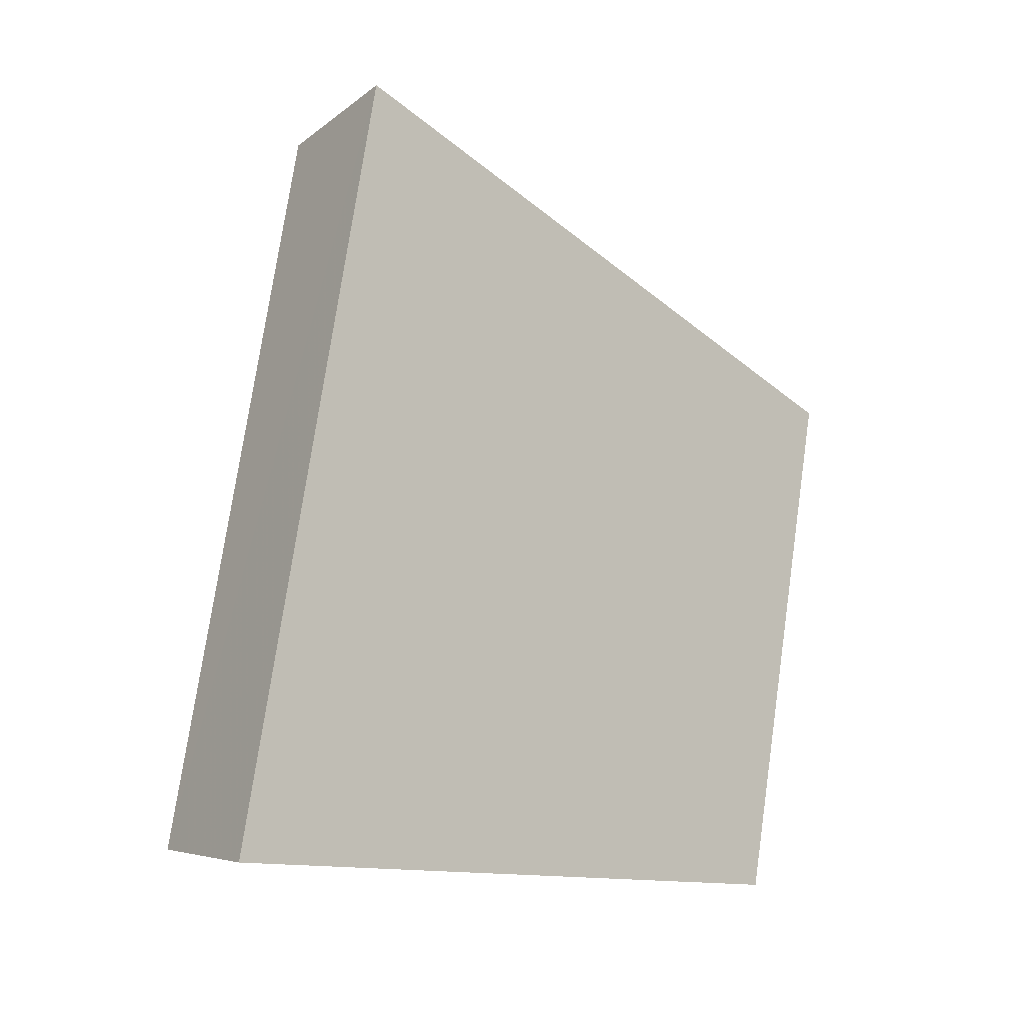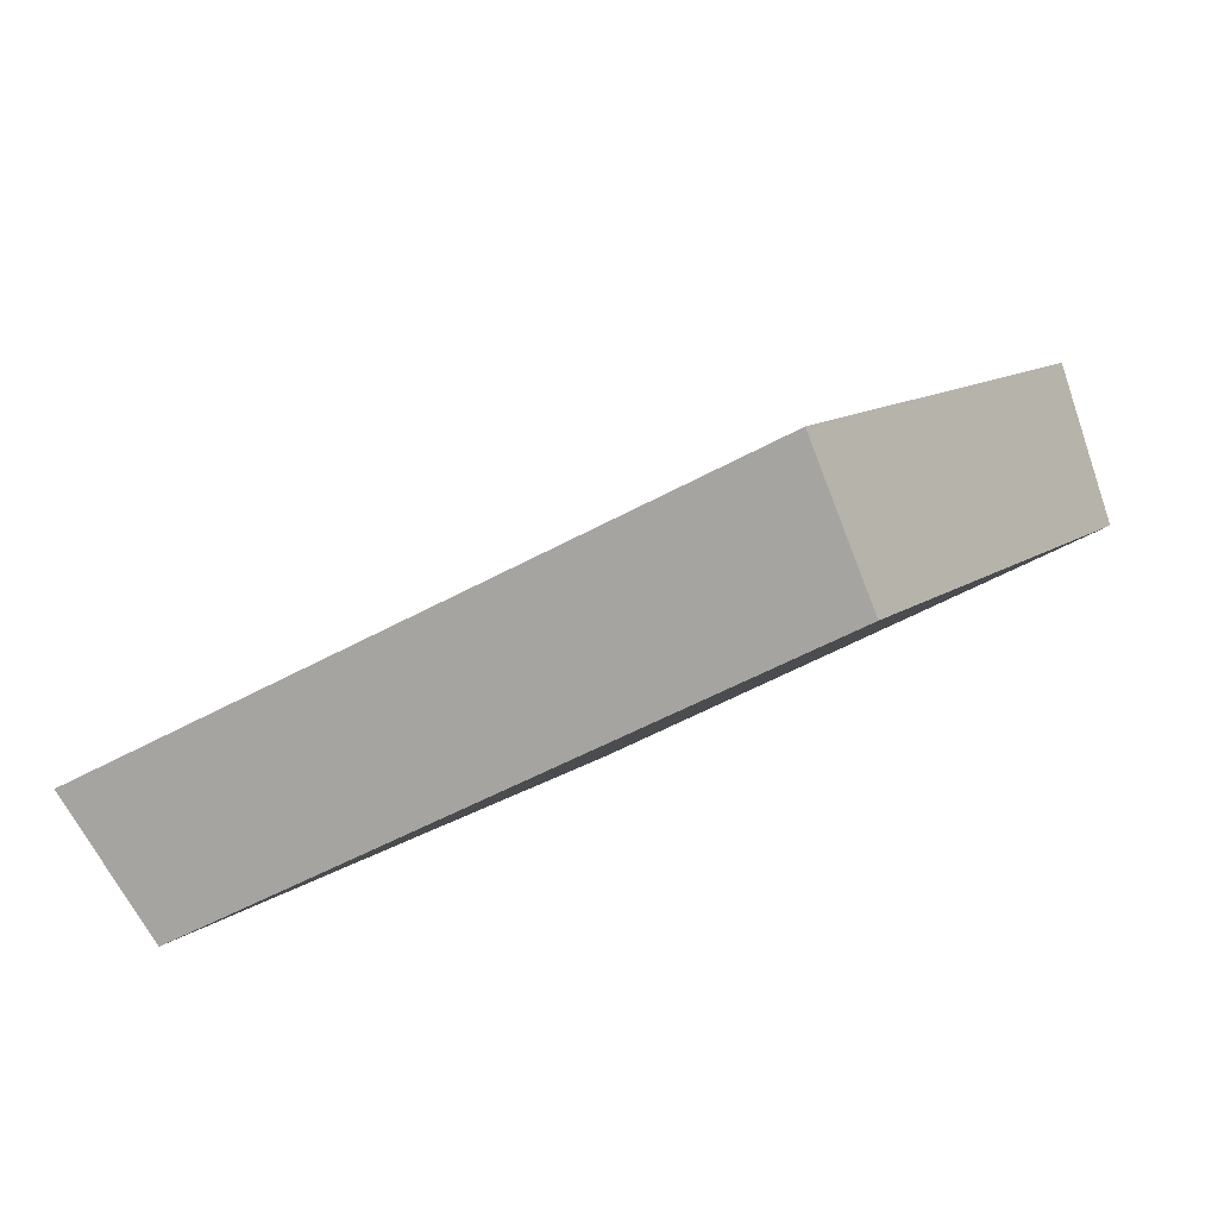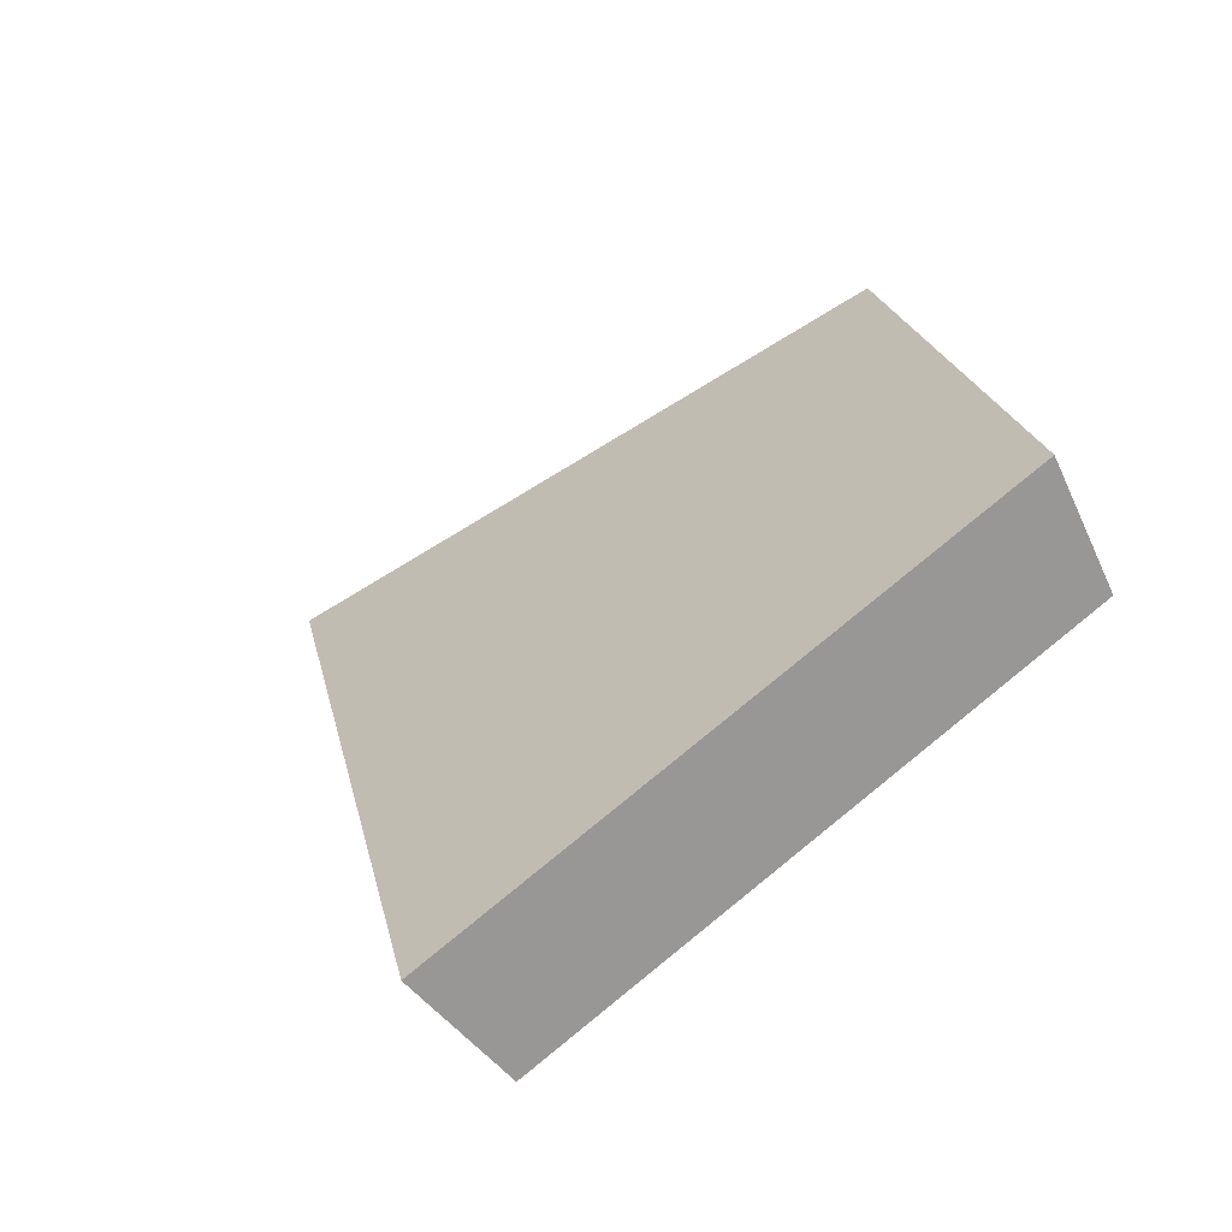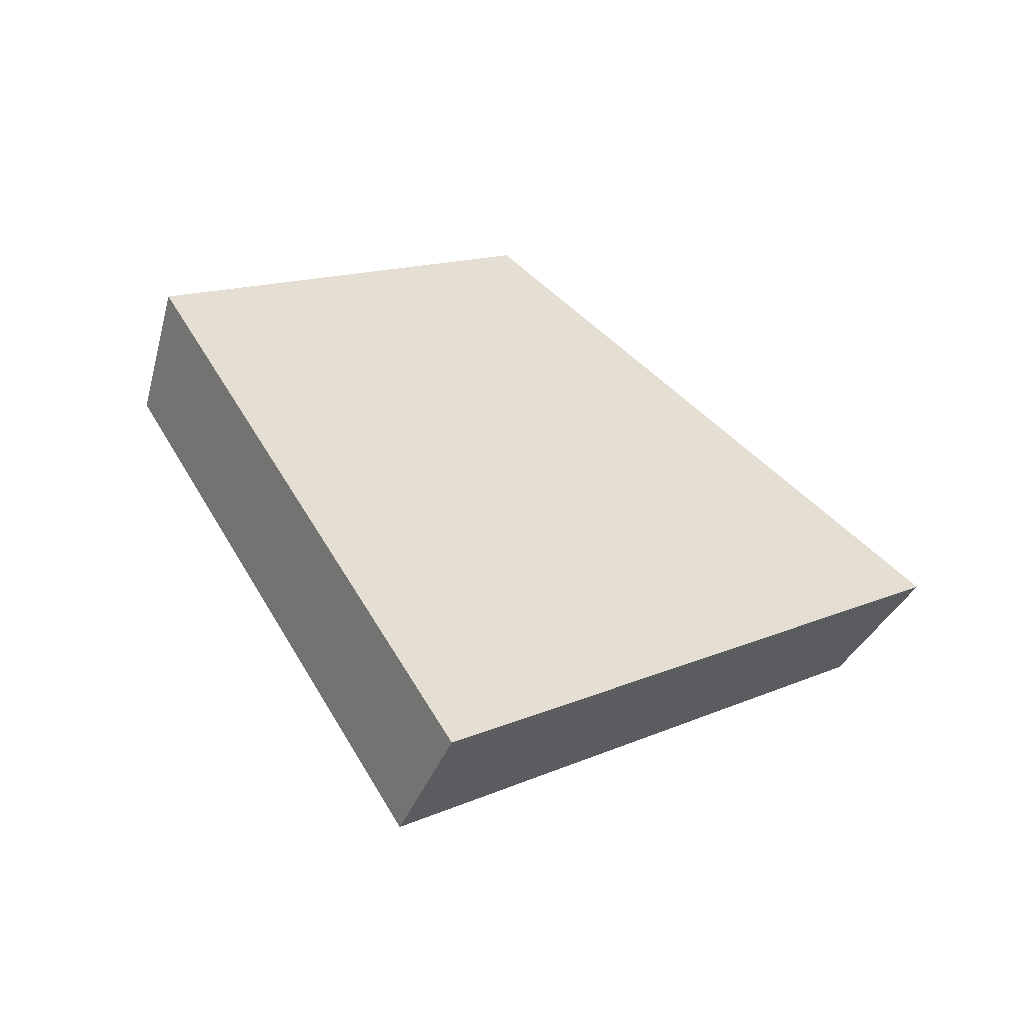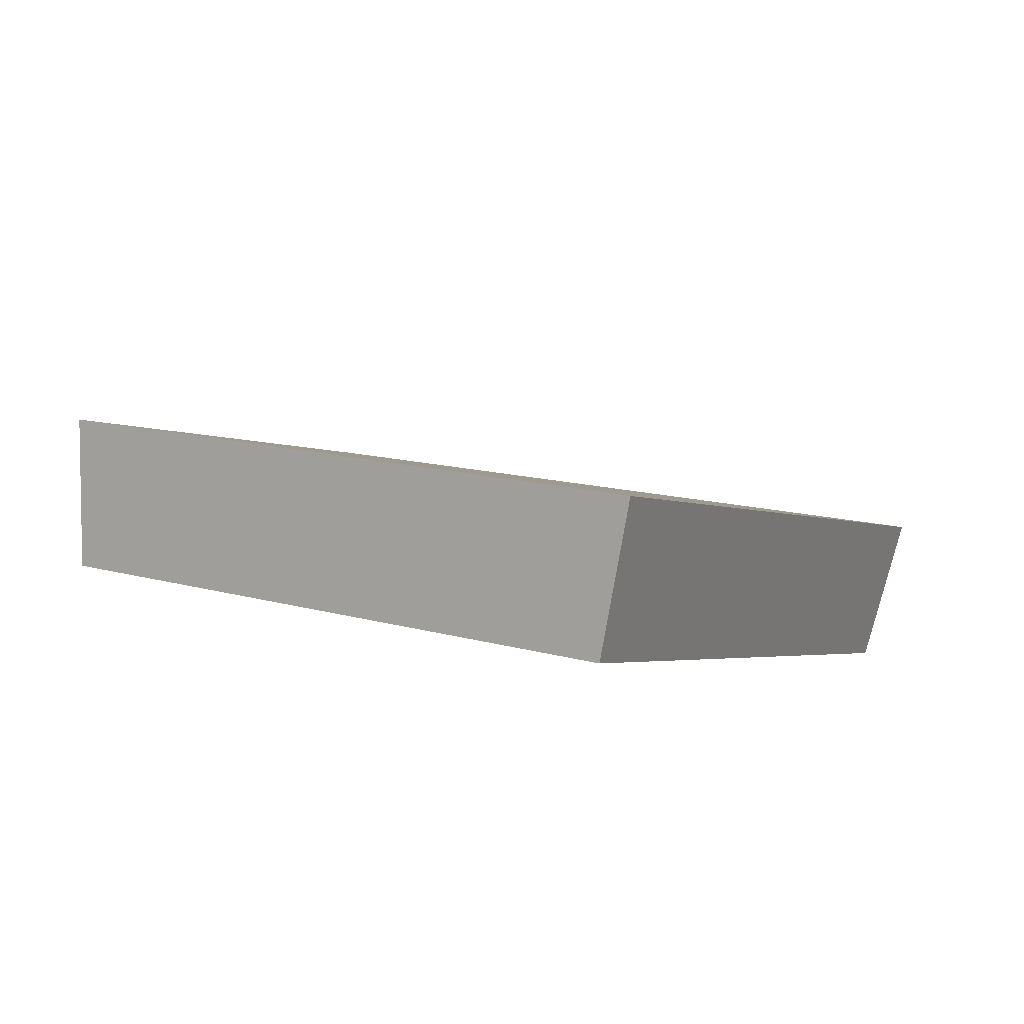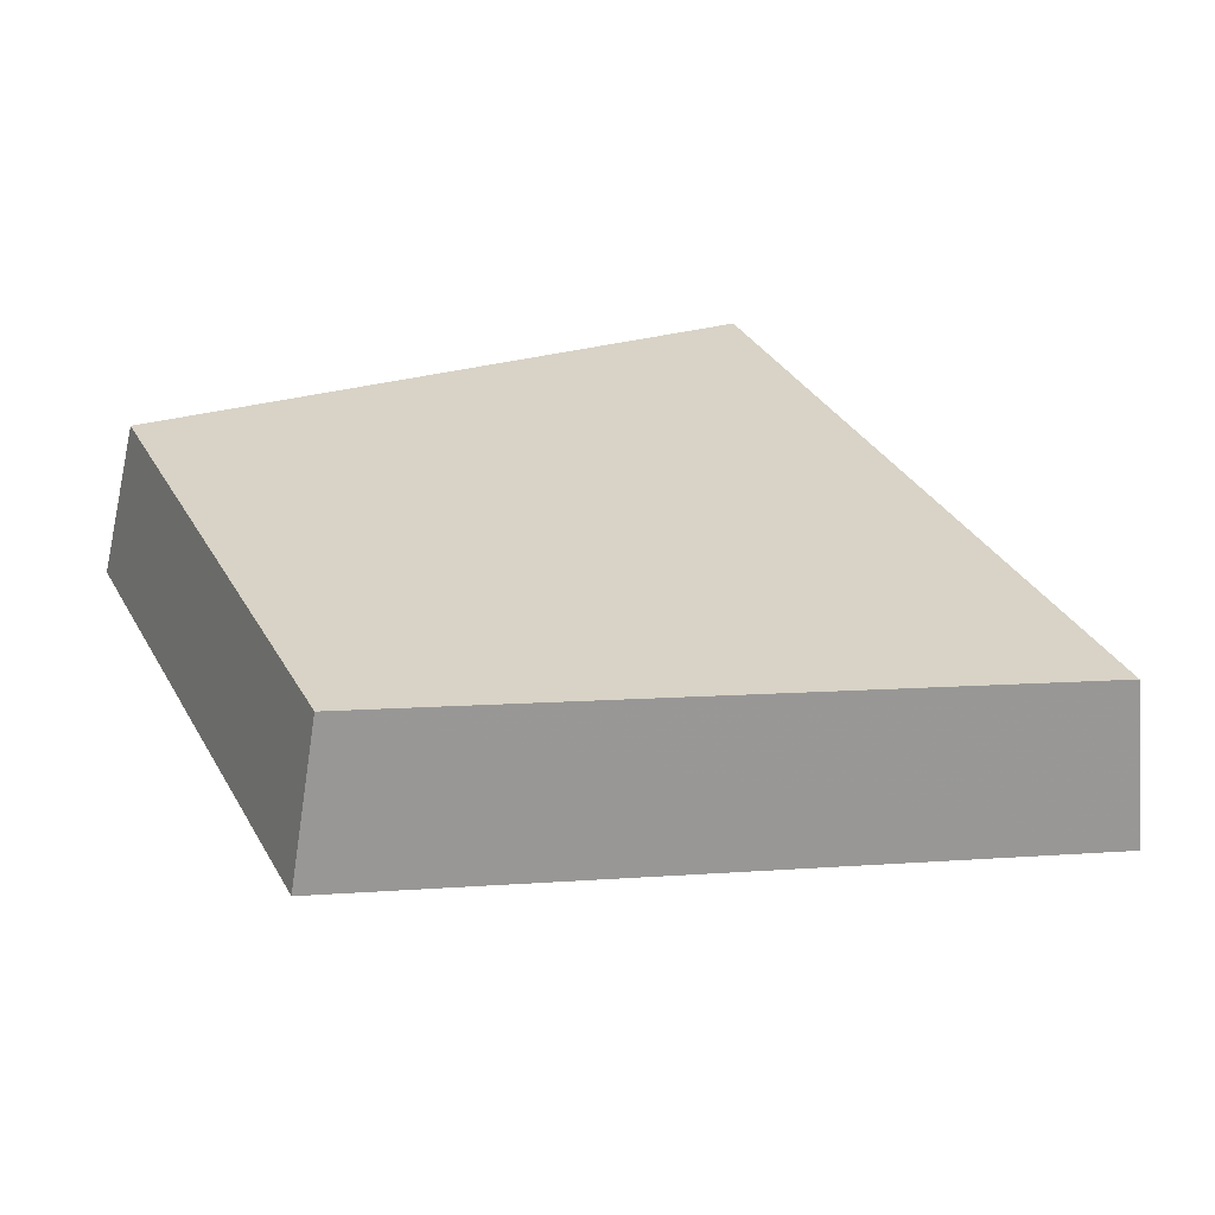
<metadata>
{"format":"obj","ext":"obj","renderer":"f3d","projection":"perspective","resolution":1024,"background":"white","views":[{"elev":9.7,"azim":107.5,"up":"+Z"},{"elev":-77.3,"azim":175.4,"up":"+Z"},{"elev":21.5,"azim":140.6,"up":"+Y"},{"elev":13.1,"azim":15.3,"up":"+Y"},{"elev":76.3,"azim":-21.7,"up":"+Z"},{"elev":-77.6,"azim":-34.4,"up":"+Z"}]}
</metadata>
<code>
v 2.064 0.1454 2.486
v 2.06 0.1454 2.494
v 2.054 0.1497 2.49
v 2.057 0.1497 2.484
v 2.055 0.1514 2.49
v 2.054 0.1497 2.49
v 2.06 0.1454 2.494
v 2.06 0.1468 2.495
v 2.058 0.1514 2.484
v 2.057 0.1497 2.484
v 2.054 0.1497 2.49
v 2.055 0.1514 2.49
v 2.06 0.1468 2.495
v 2.06 0.1454 2.494
v 2.064 0.1454 2.486
v 2.065 0.1468 2.486
v 2.065 0.1468 2.486
v 2.064 0.1454 2.486
v 2.057 0.1497 2.484
v 2.058 0.1514 2.484
v 2.058 0.1514 2.484
v 2.055 0.1514 2.49
v 2.06 0.1468 2.495
v 2.065 0.1468 2.486
f 1 2 3
f 1 3 4
f 5 6 7
f 5 7 8
f 9 10 11
f 9 11 12
f 13 14 15
f 13 15 16
f 17 18 19
f 17 19 20
f 21 22 23
f 21 23 24

</code>
